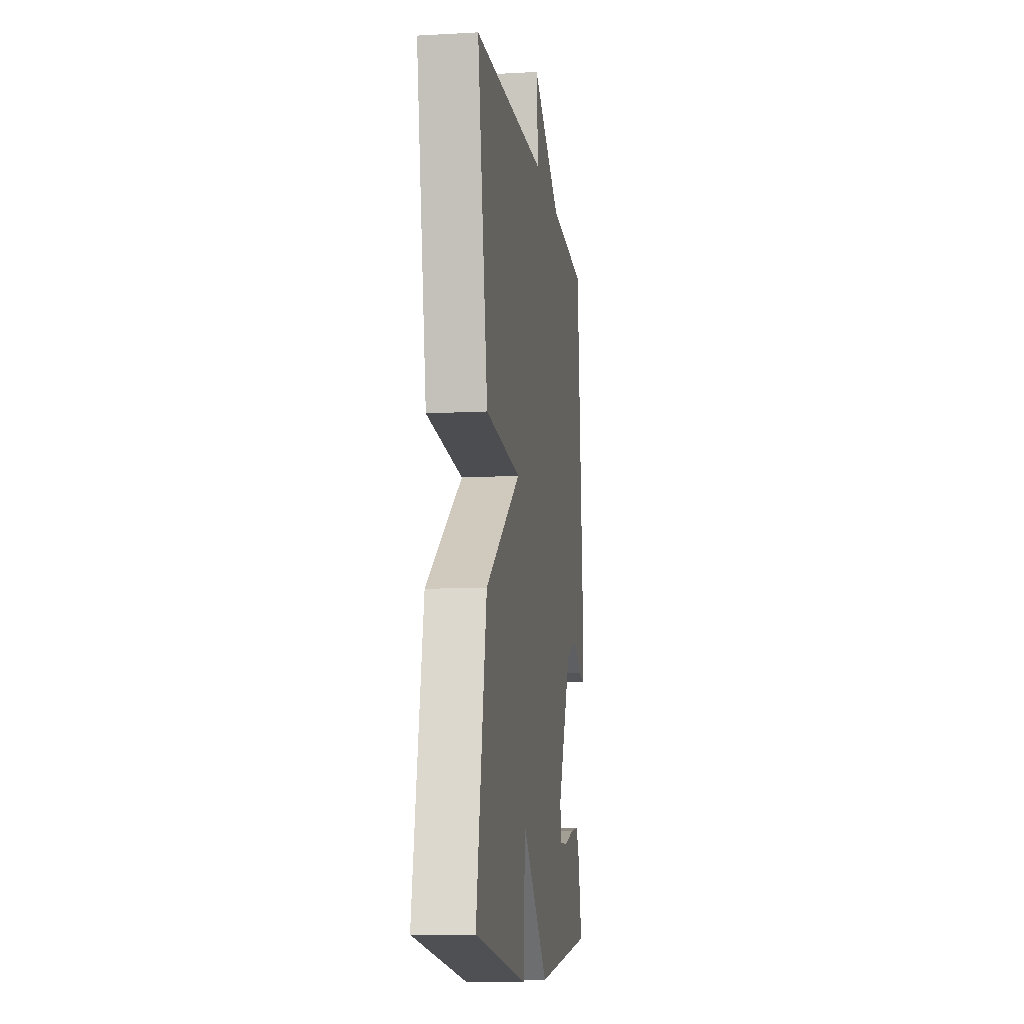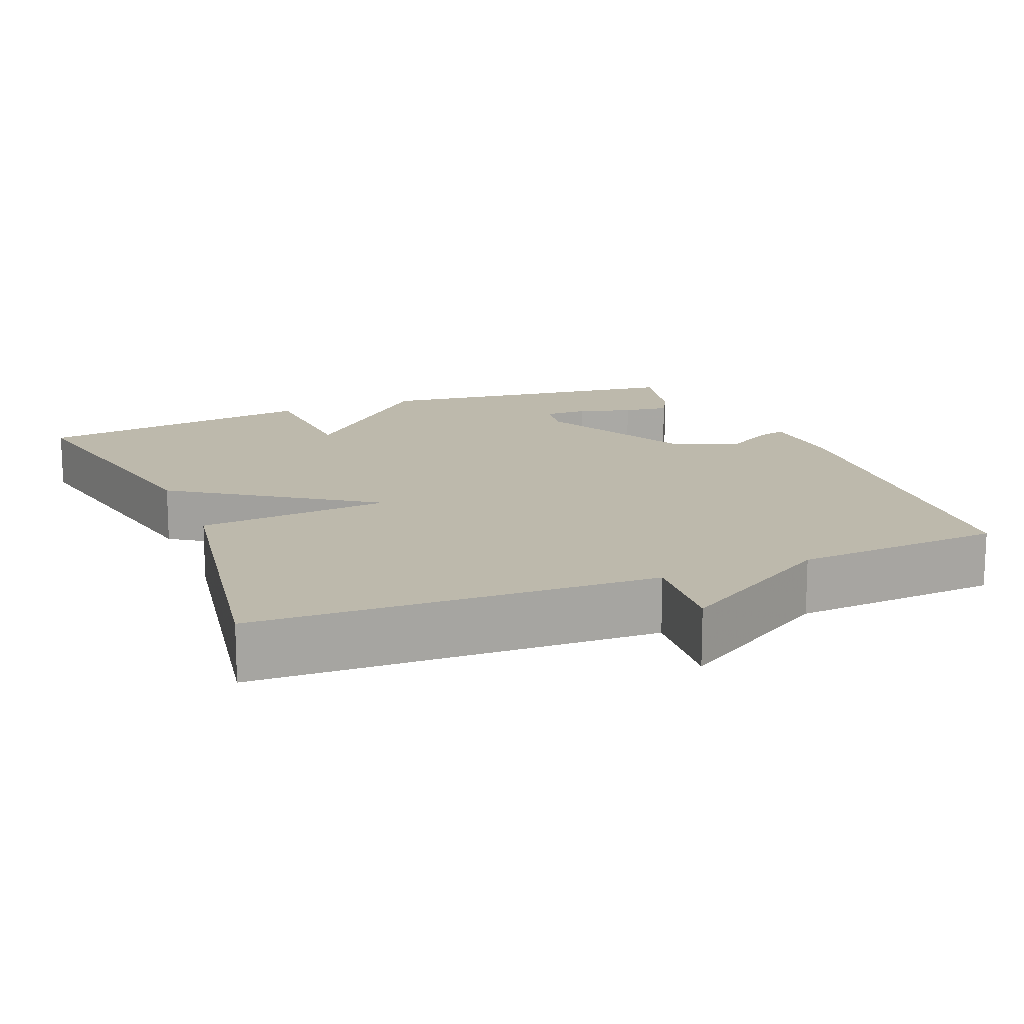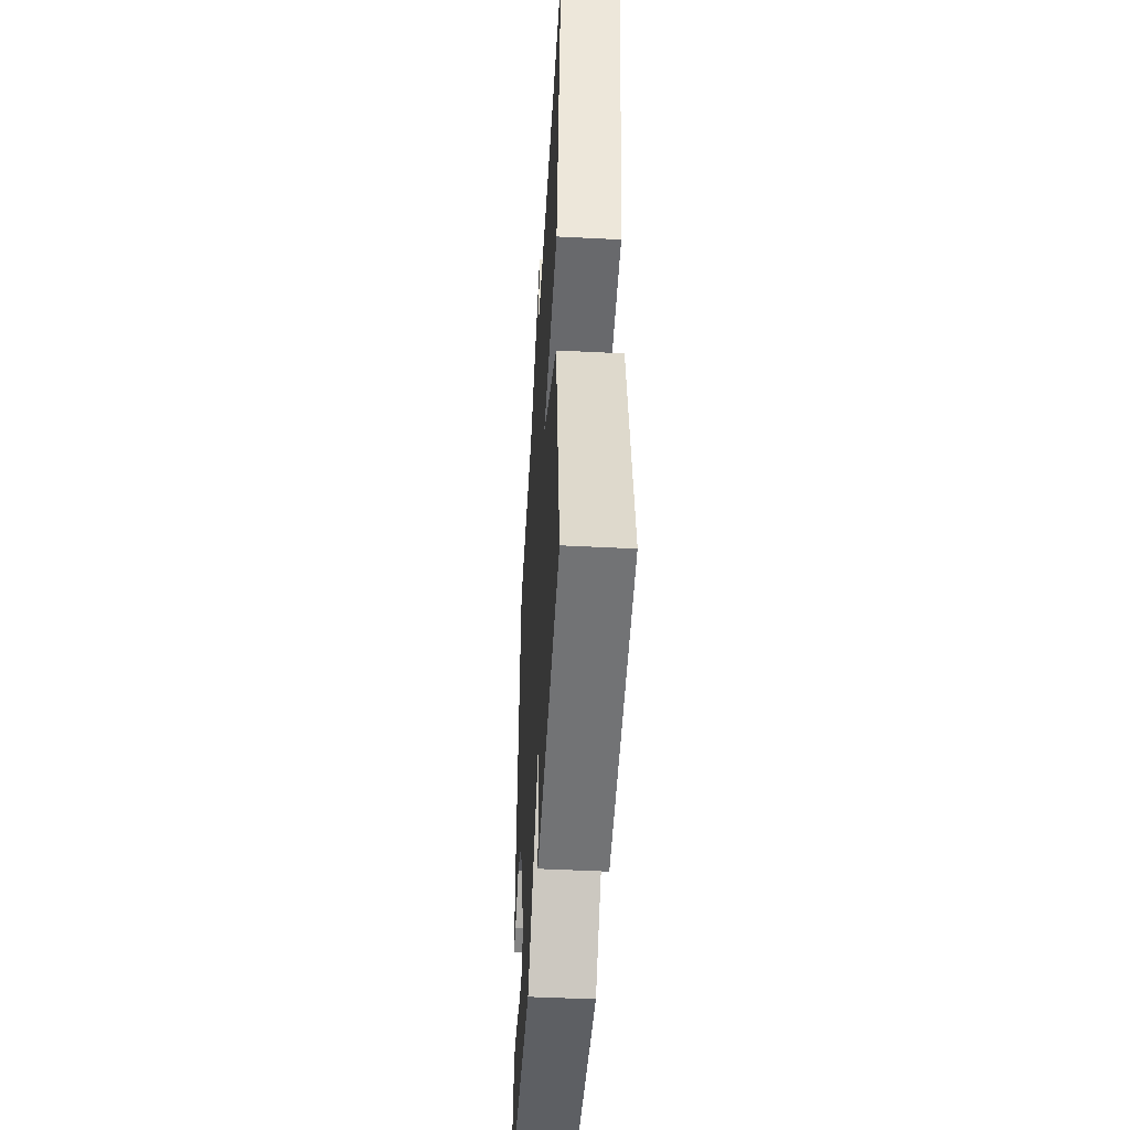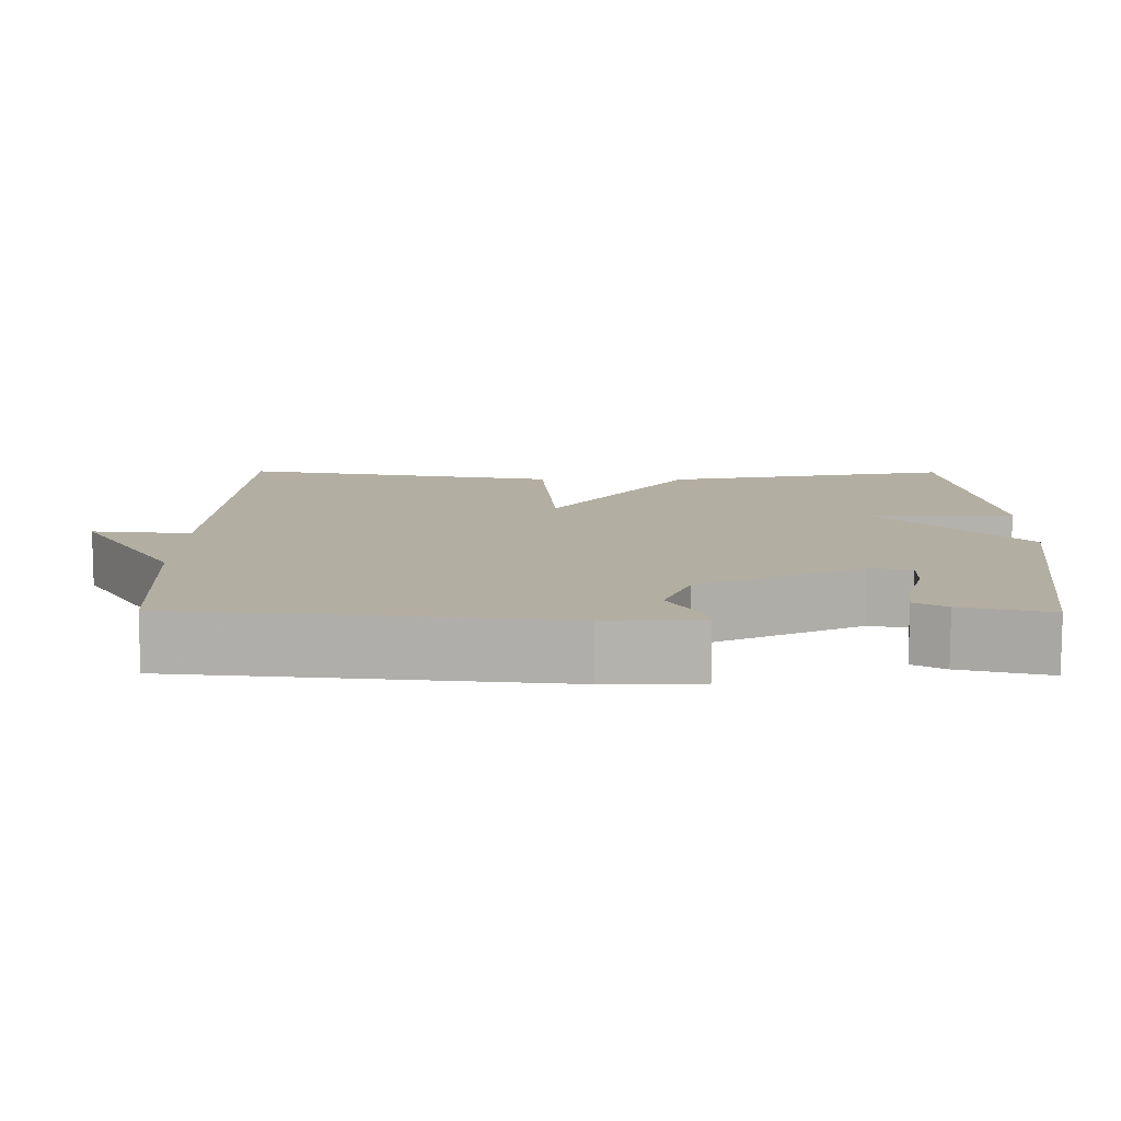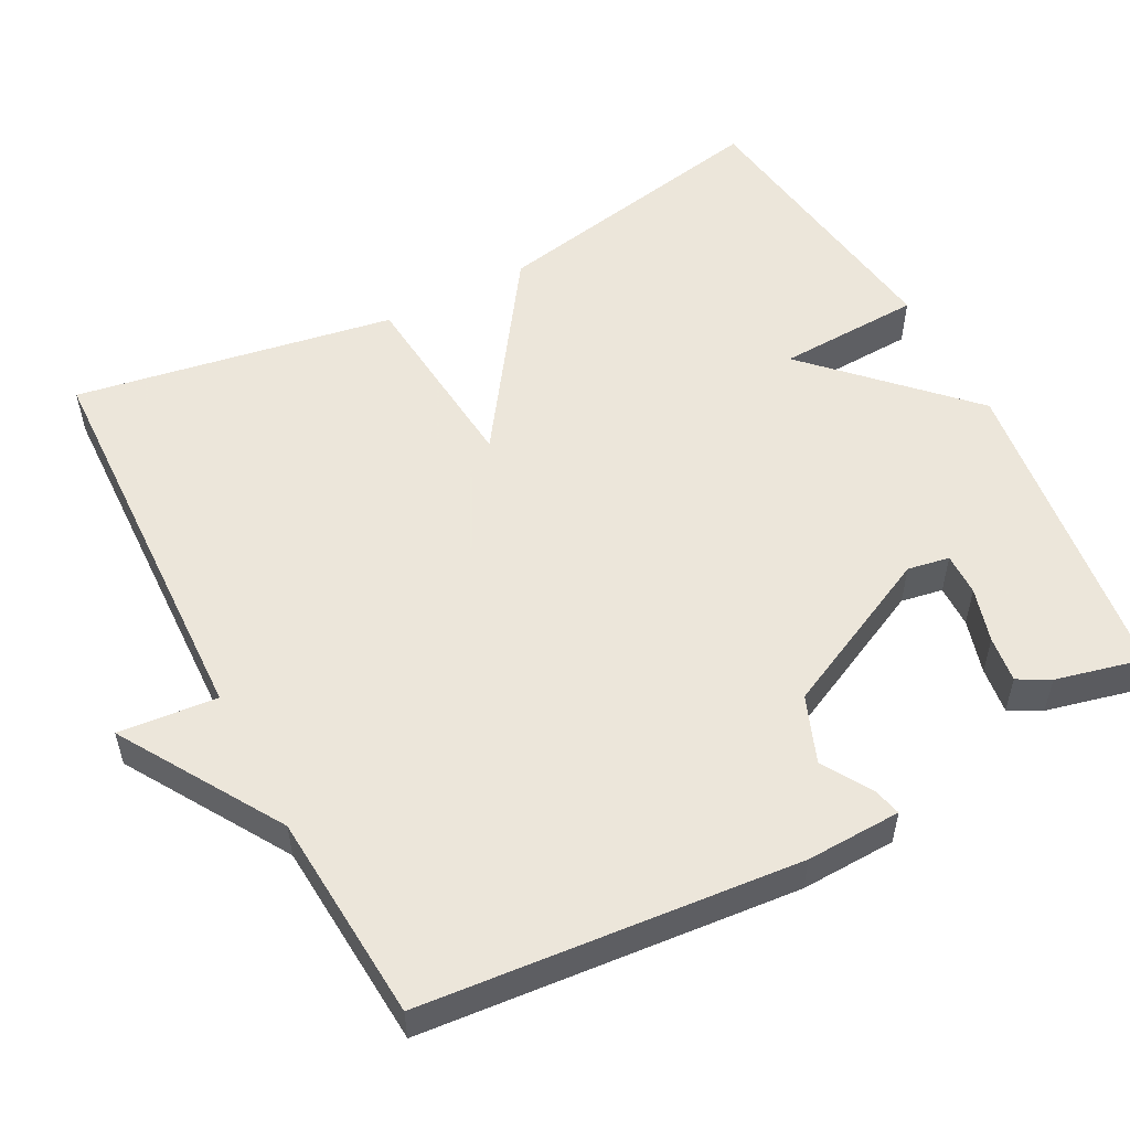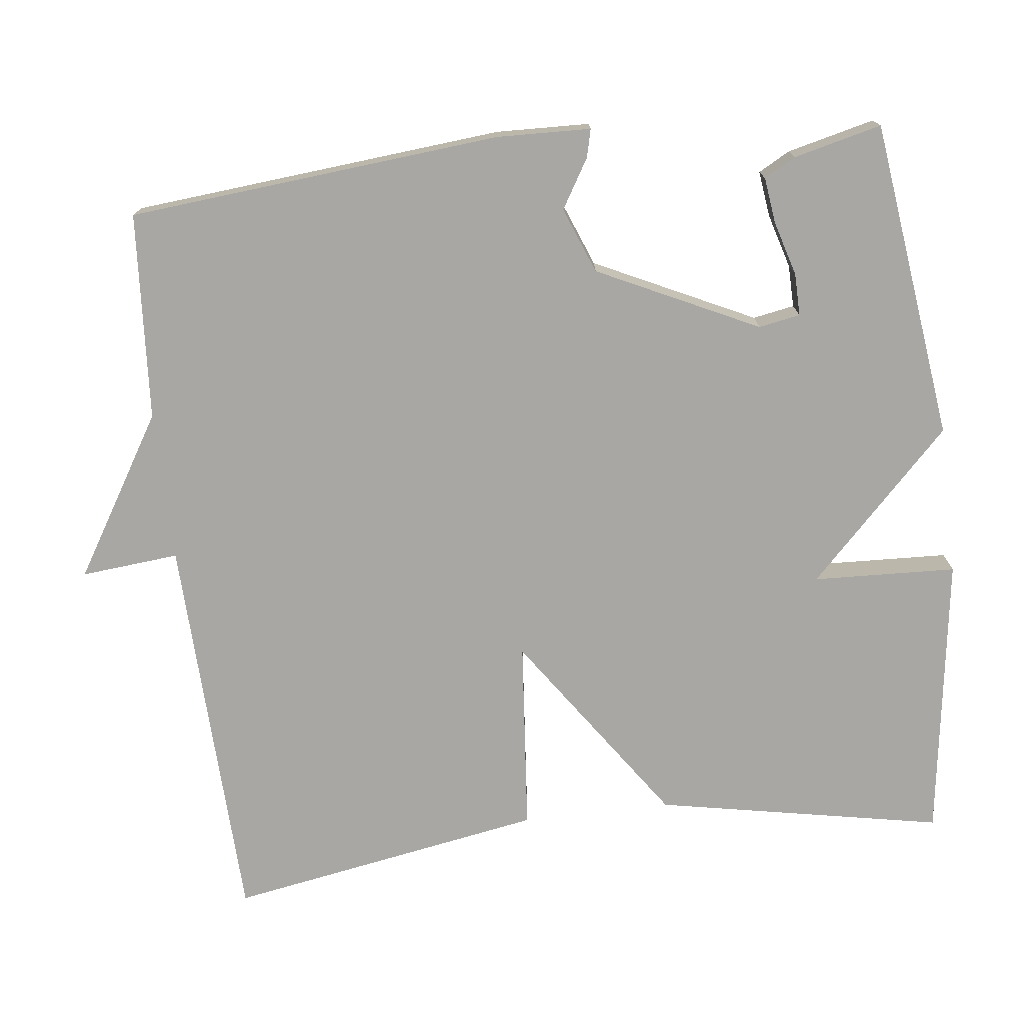
<metadata>
{"format":"obj","ext":"obj","renderer":"f3d","projection":"perspective","resolution":1024,"background":"white","views":[{"elev":-10.5,"azim":-82.0,"up":"+Z"},{"elev":15.0,"azim":-22.3,"up":"+Y"},{"elev":-47.6,"azim":-93.3,"up":"+Z"},{"elev":10.8,"azim":90.6,"up":"+Y"},{"elev":54.2,"azim":62.2,"up":"+Y"},{"elev":-74.7,"azim":96.8,"up":"+Y"}]}
</metadata>
<code>
v -0.5 0.07 0.5
v 0.025 0.07 0.519
v 0.013 0.07 0.649
v 0.225 0.07 0.519
v 0.5 0.07 0.5
v 0.545 0.07 0.006
v 0.541 0.07 -0.119
v 0.504 0.07 -0.11
v 0.439 0.07 -0.071
v 0.352 0.07 -0.105
v 0.25 0.07 -0.317
v 0.26 0.07 -0.372
v 0.316 0.07 -0.371
v 0.388 0.07 -0.35
v 0.449 0.07 -0.342
v 0.472 0.07 -0.384
v 0.5 0.07 -0.5
v 0.077 0.07 -0.554
v -0.115 0.07 -0.364
v -0.123 0.07 -0.554
v -0.5 0.07 -0.5
v -0.427 0.07 -0.121
v -0.172 0.07 0.056
v -0.427 0.07 0.079
v -0.5 0 0.5
v 0.025 0 0.519
v 0.013 0 0.649
v 0.225 0 0.519
v 0.5 0 0.5
v 0.545 0 0.006
v 0.541 0 -0.119
v 0.504 0 -0.11
v 0.439 0 -0.071
v 0.352 0 -0.105
v 0.25 0 -0.317
v 0.26 0 -0.372
v 0.316 0 -0.371
v 0.388 0 -0.35
v 0.449 0 -0.342
v 0.472 0 -0.384
v 0.5 0 -0.5
v 0.077 0 -0.554
v -0.115 0 -0.364
v -0.123 0 -0.554
v -0.5 0 -0.5
v -0.427 0 -0.121
v -0.172 0 0.056
v -0.427 0 0.079
f 23 24 1 2
f 21 22 23
f 20 21 23
f 19 20 23
f 19 23 2
f 18 19 2
f 16 17 18
f 15 16 18
f 14 15 18
f 13 14 18
f 12 13 18
f 11 12 18 2
f 2 3 4
f 11 2 4
f 10 11 4
f 4 5 6
f 10 4 6
f 9 10 6
f 6 7 8 9
f 26 25 48 47
f 47 46 45
f 47 45 44
f 47 44 43
f 26 47 43
f 26 43 42
f 42 41 40
f 42 40 39
f 42 39 38
f 42 38 37
f 42 37 36
f 26 42 36 35
f 28 27 26
f 28 26 35
f 28 35 34
f 30 29 28
f 30 28 34
f 30 34 33
f 33 32 31 30
f 1 25 26 2
f 2 26 27 3
f 3 27 28 4
f 4 28 29 5
f 5 29 30 6
f 6 30 31 7
f 7 31 32 8
f 8 32 33 9
f 9 33 34 10
f 10 34 35 11
f 11 35 36 12
f 12 36 37 13
f 13 37 38 14
f 14 38 39 15
f 15 39 40 16
f 16 40 41 17
f 17 41 42 18
f 18 42 43 19
f 19 43 44 20
f 20 44 45 21
f 21 45 46 22
f 22 46 47 23
f 23 47 48 24
f 24 48 25 1

</code>
